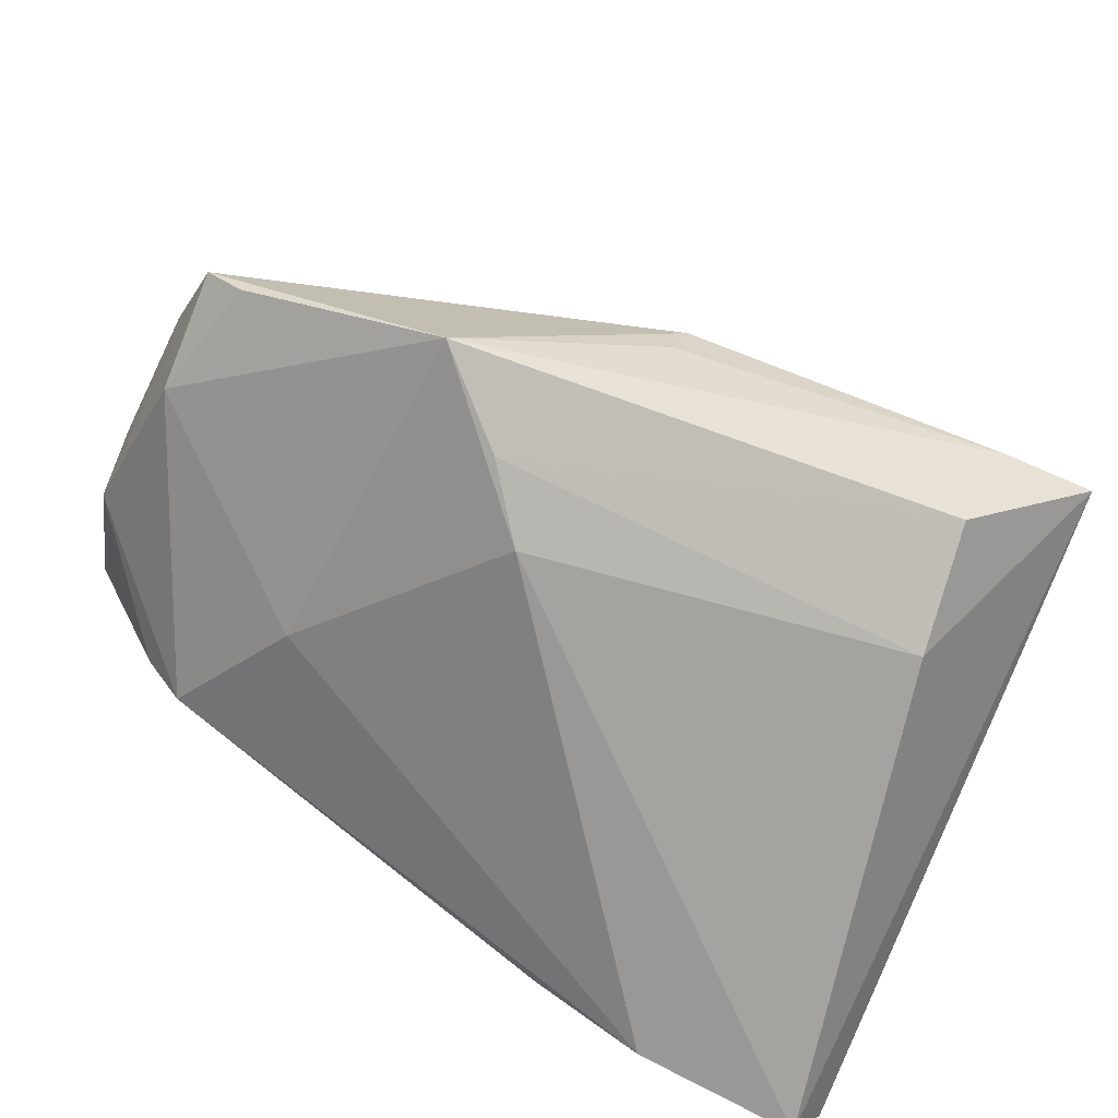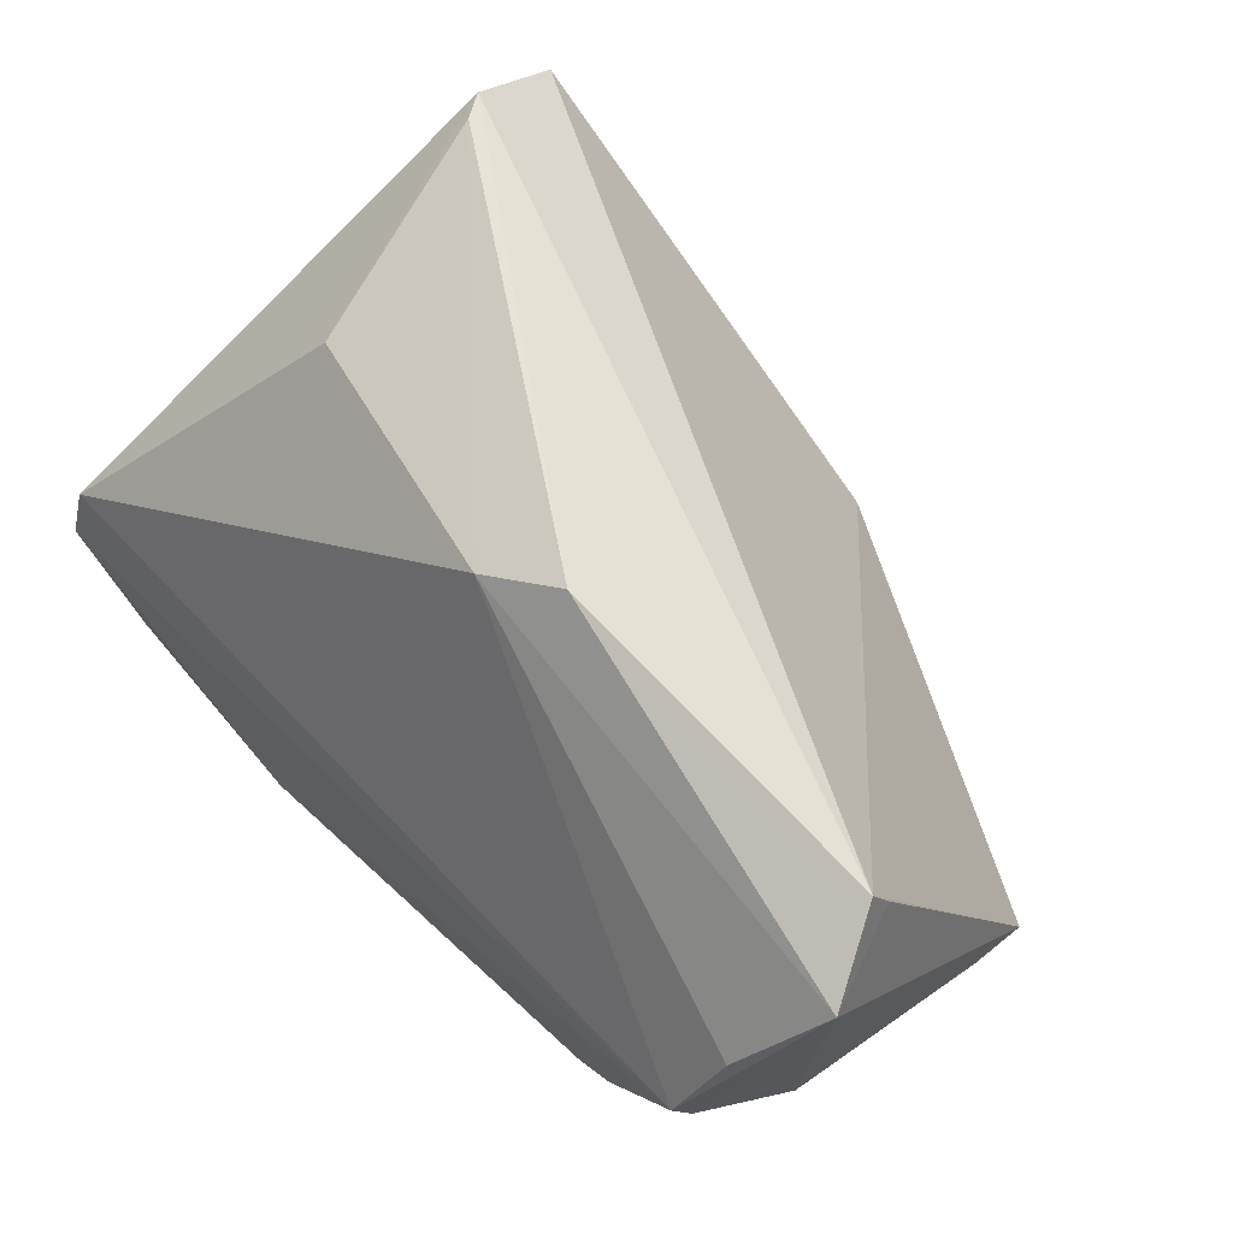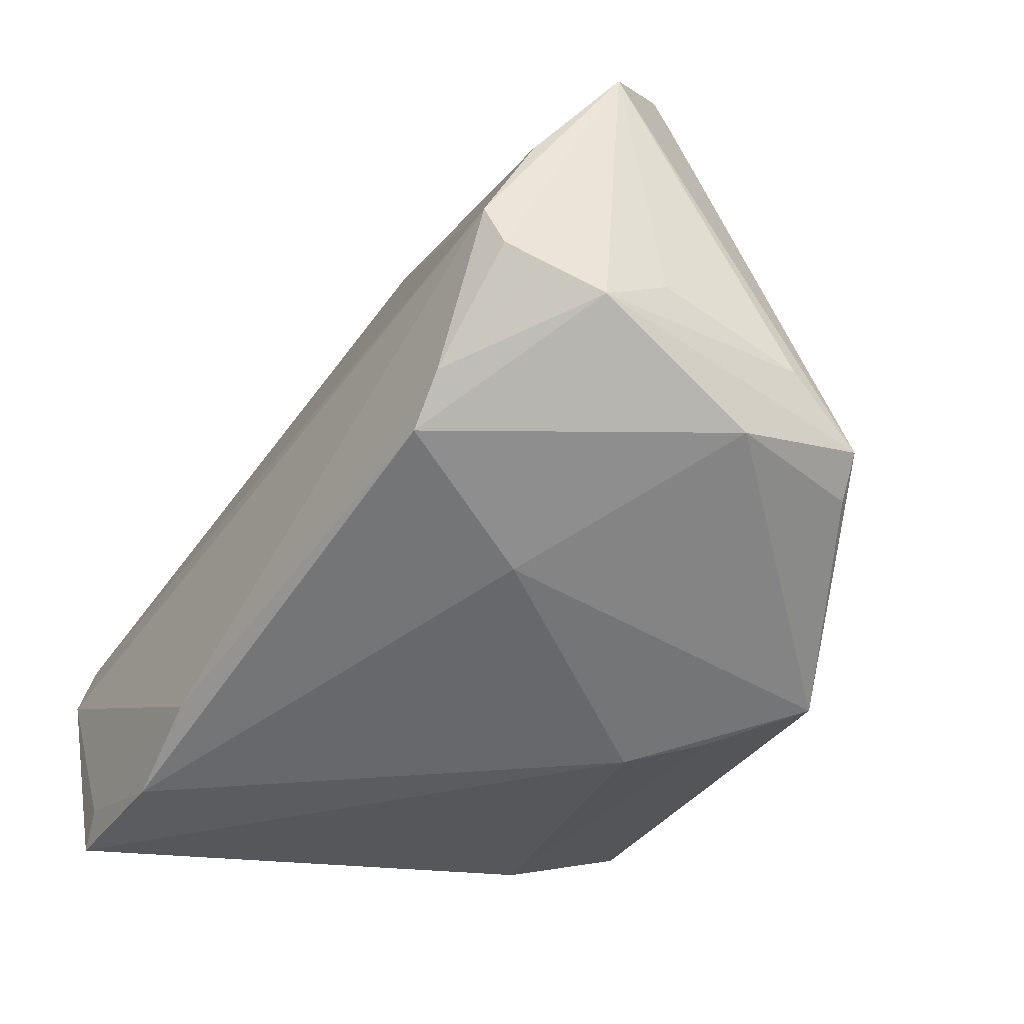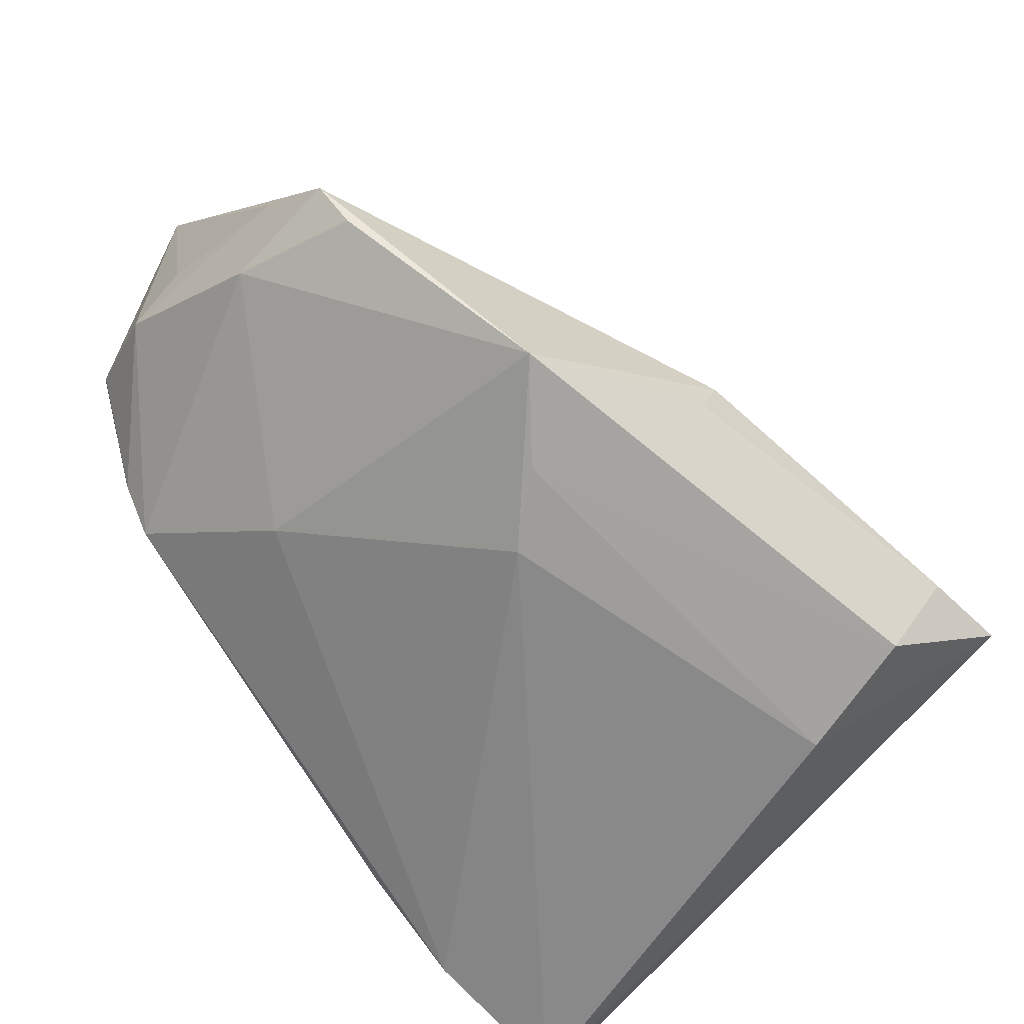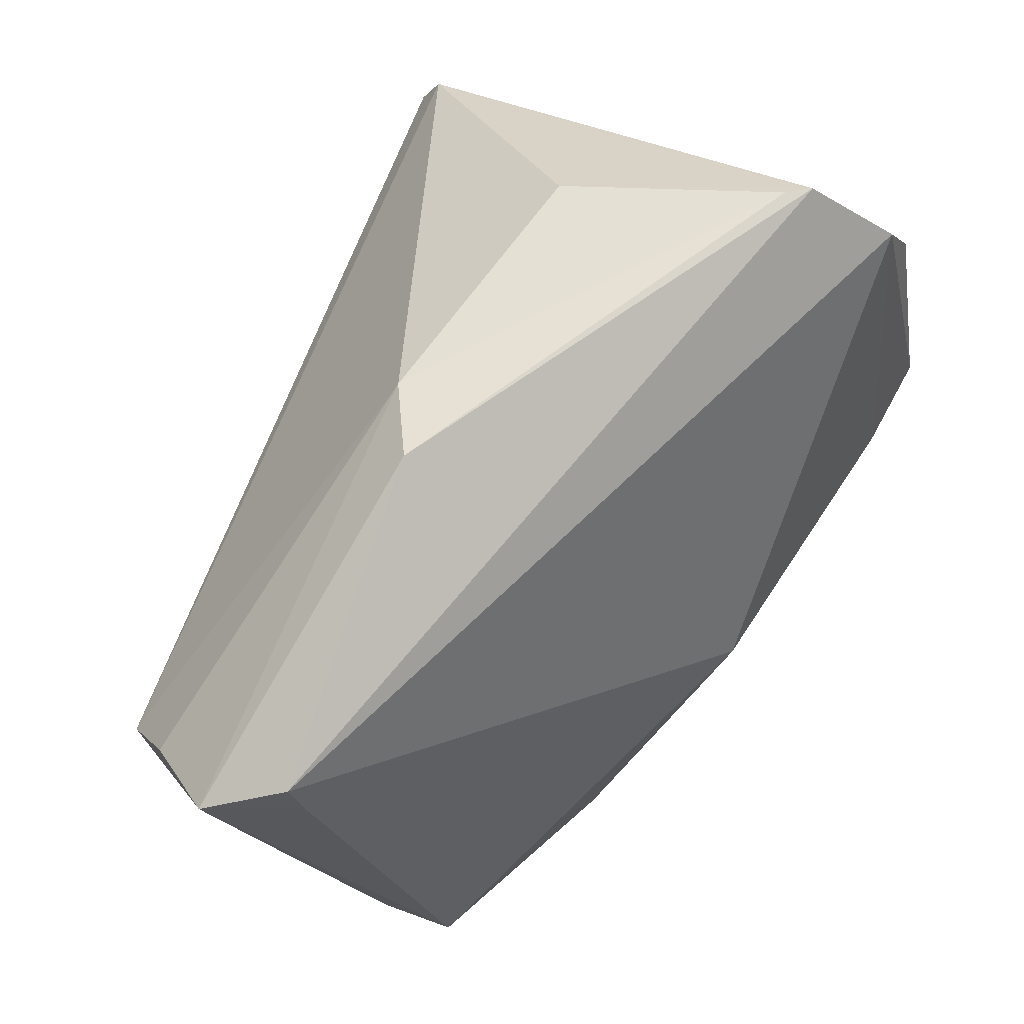
<metadata>
{"format":"obj","ext":"obj","renderer":"f3d","projection":"perspective","resolution":1024,"background":"white","views":[{"elev":-71.4,"azim":152.6,"up":"+Z"},{"elev":69.1,"azim":52.3,"up":"+Z"},{"elev":-29.9,"azim":61.1,"up":"+Z"},{"elev":-62.7,"azim":131.4,"up":"+Z"},{"elev":78.6,"azim":116.1,"up":"+Z"}]}
</metadata>
<code>
v 0.05373 -0.004412 0.03235
v 0.03038 0.02975 -0.0385
v 0.00384 0.03793 -0.02264
v -0.002224 -0.01817 0.03782
v -0.03885 0.02144 -0.04093
v -0.05118 0.01713 0.03406
v 0.05388 -0.0338 0.008164
v 0.06005 -0.01679 0.03171
v -0.03348 -0.04257 -0.04165
v 0.001859 0.03918 -0.01606
v 0.06022 -0.01067 -6.309e-05
v 0.01899 0.02014 -0.0412
v 0.06036 0.008762 -0.007185
v -0.01888 -0.043 -0.03413
v -0.05652 0.03318 0.02263
v -0.04057 -0.01241 0.02708
v -0.05363 0.02034 0.03356
v -0.03597 0.03807 -0.0364
v 0.007236 -0.01229 0.04291
v -0.06036 0.03574 0.0112
v -0.06036 -0.04184 -0.03728
v -0.06036 -0.04283 -0.0114
v 0.05927 0.01826 -0.01588
v 0.044 -0.03509 -0.01111
v 0.05943 -0.01917 -0.003442
v -0.04043 0.04496 -0.02179
v 0.05786 0.002205 -0.01688
v 0.05296 -0.006579 0.03722
v -0.05101 -0.04388 -0.03859
v -0.05639 -0.04289 -0.04291
v -0.05334 0.04553 -0.01984
v 0.05498 -0.03141 0.0031
v 0.03871 -0.03556 -0.01744
v 0.0117 0.01133 -0.04291
v -0.0597 -0.04553 -0.01859
v 0.0546 0.0193 -0.0206
v 0.05525 -0.02733 0.01948
v 0.03033 -0.01649 -0.02852
f 8 4 37
f 4 16 22
f 34 2 38
f 30 5 34
f 8 23 1
f 1 28 8
f 23 28 1
f 19 4 8
f 8 28 19
f 34 5 12
f 12 2 34
f 36 2 23
f 23 2 10
f 10 28 23
f 18 12 5
f 2 12 18
f 8 37 7
f 35 14 7
f 7 22 35
f 7 37 4
f 4 22 7
f 13 23 8
f 13 25 23
f 29 14 35
f 35 30 29
f 21 30 35
f 21 22 20
f 35 22 21
f 17 19 28
f 20 22 17
f 17 22 16
f 23 25 27
f 27 36 23
f 27 25 33
f 33 38 27
f 27 38 2
f 2 36 27
f 2 18 26
f 32 25 8
f 8 7 32
f 8 25 11
f 11 13 8
f 25 13 11
f 14 29 9
f 9 29 30
f 9 30 34
f 34 38 9
f 33 14 9
f 9 38 33
f 6 17 16
f 19 17 6
f 6 16 4
f 4 19 6
f 20 17 15
f 28 10 15
f 15 17 28
f 10 26 15
f 3 10 2
f 2 26 3
f 3 26 10
f 31 26 18
f 31 18 5
f 5 30 31
f 31 15 26
f 30 21 31
f 31 21 20
f 20 15 31
f 24 32 7
f 24 14 33
f 24 7 14
f 33 25 24
f 25 32 24

</code>
